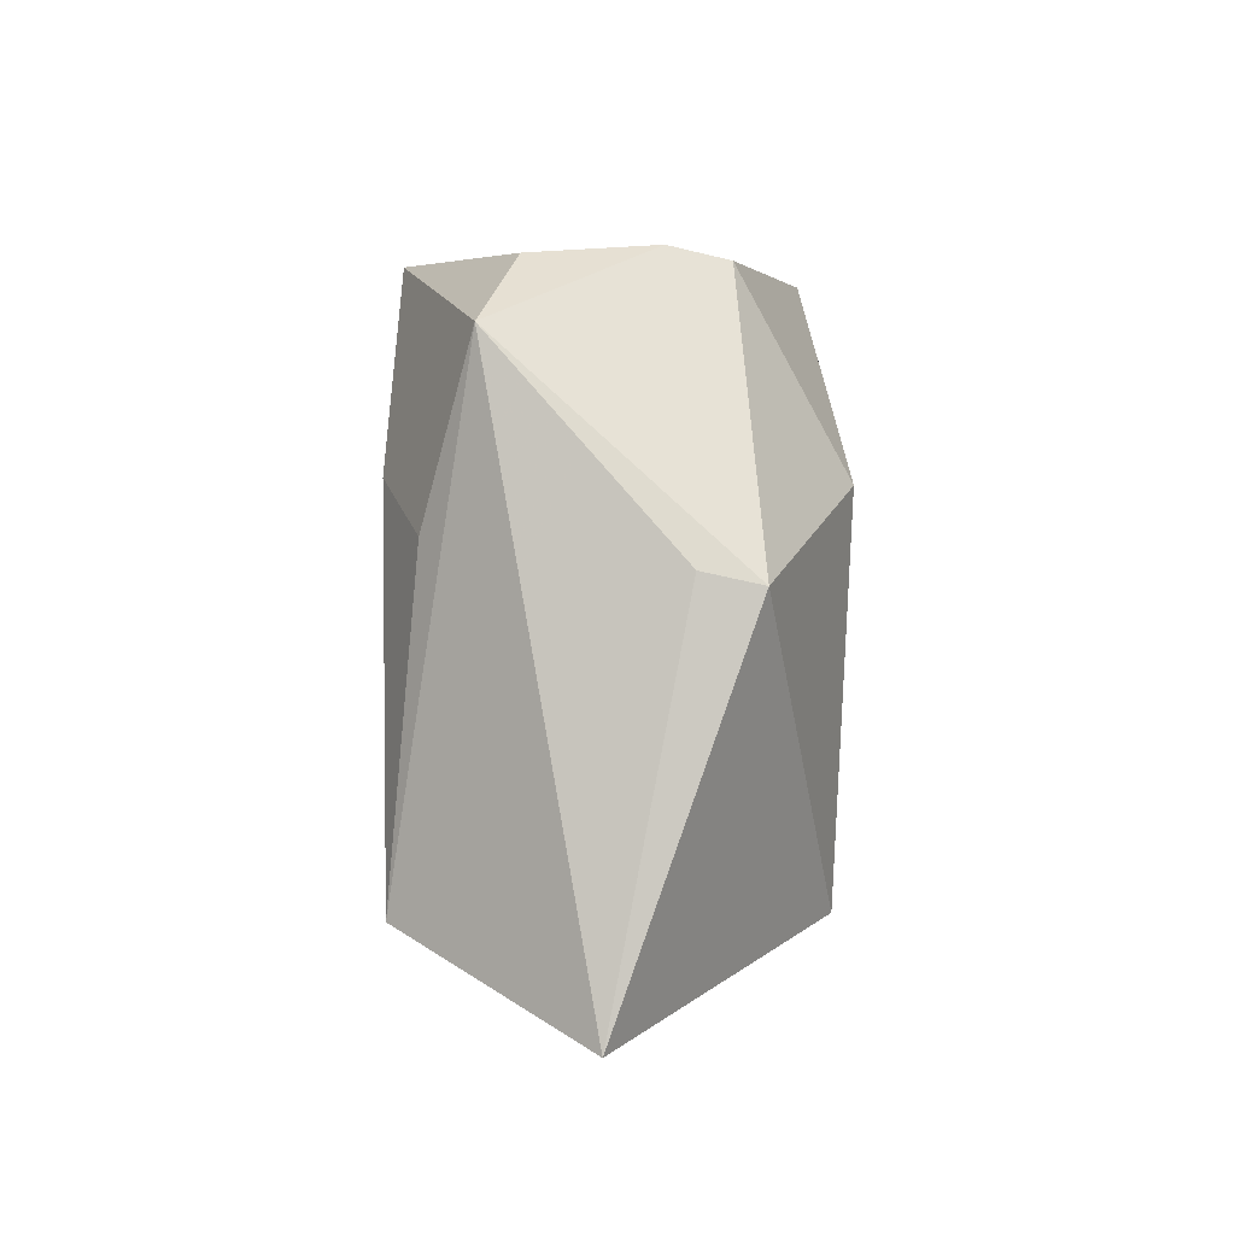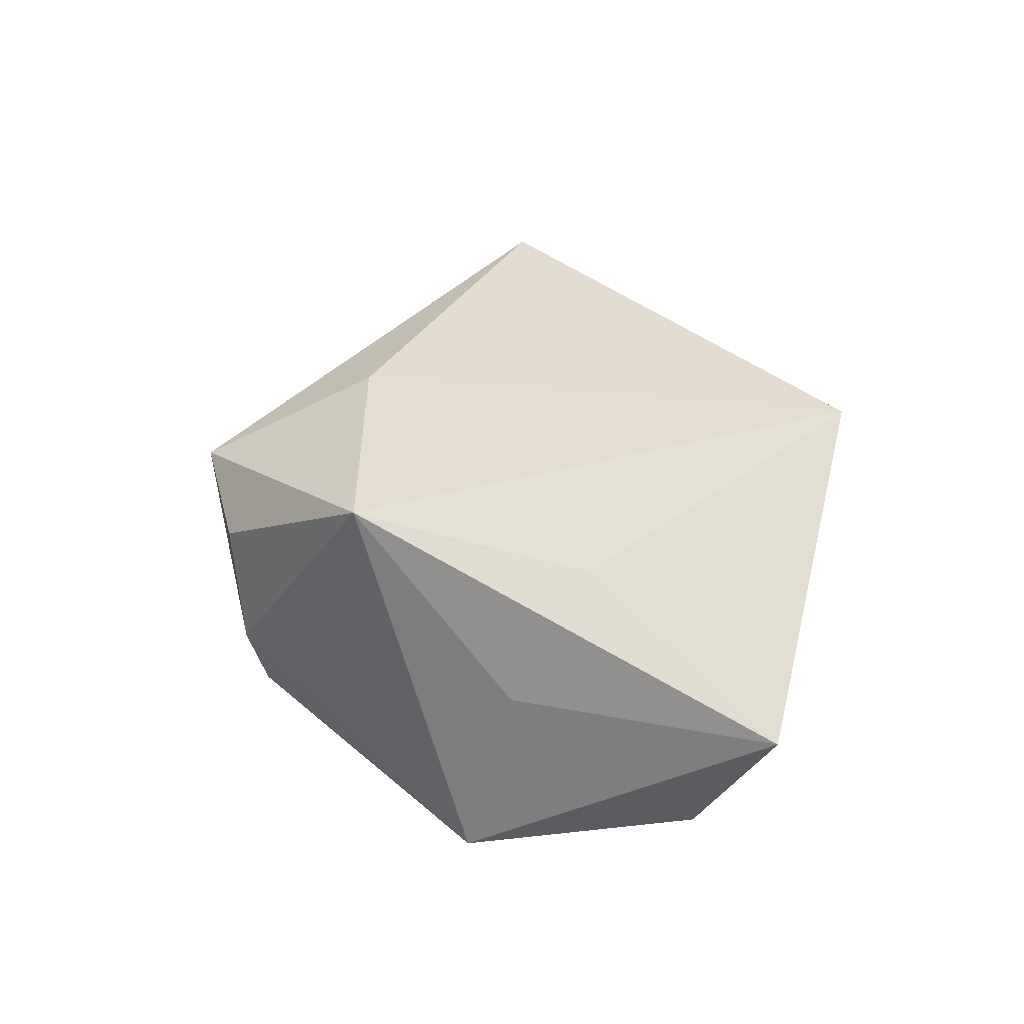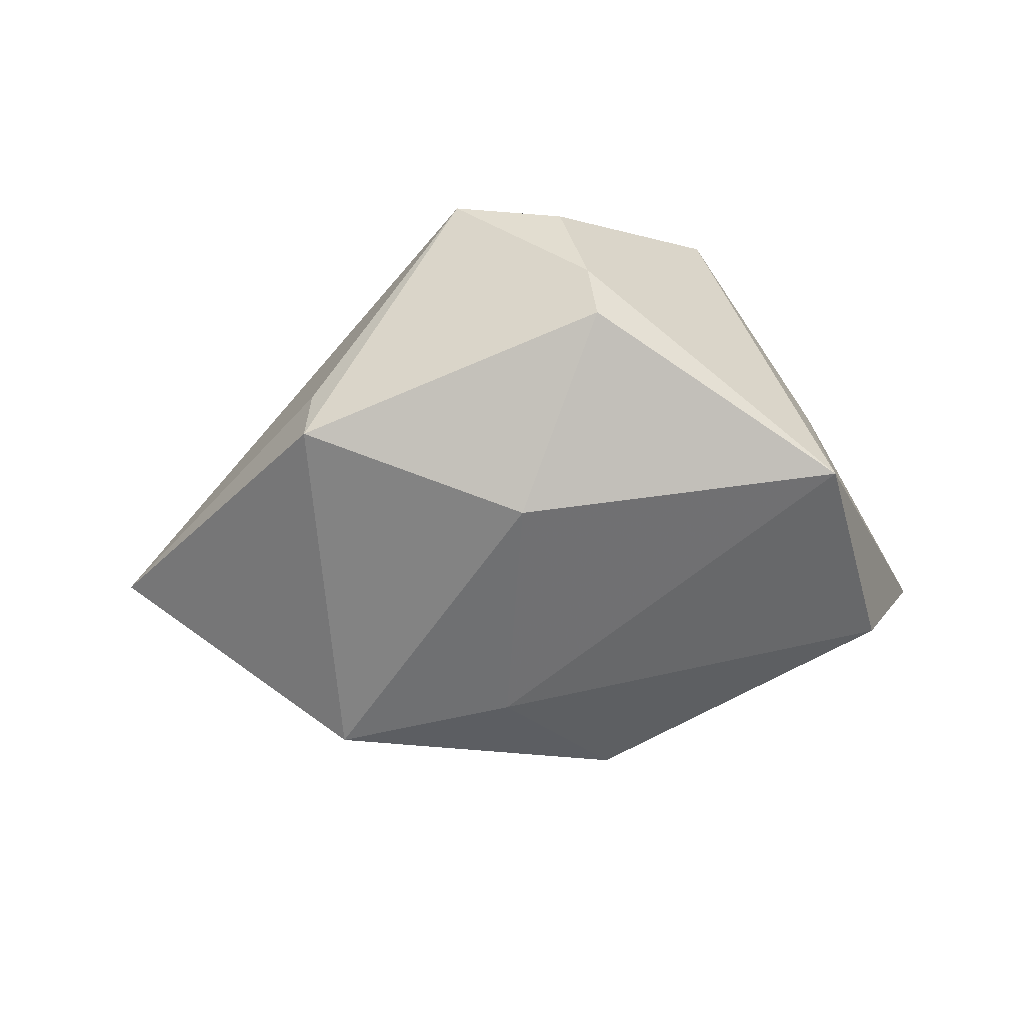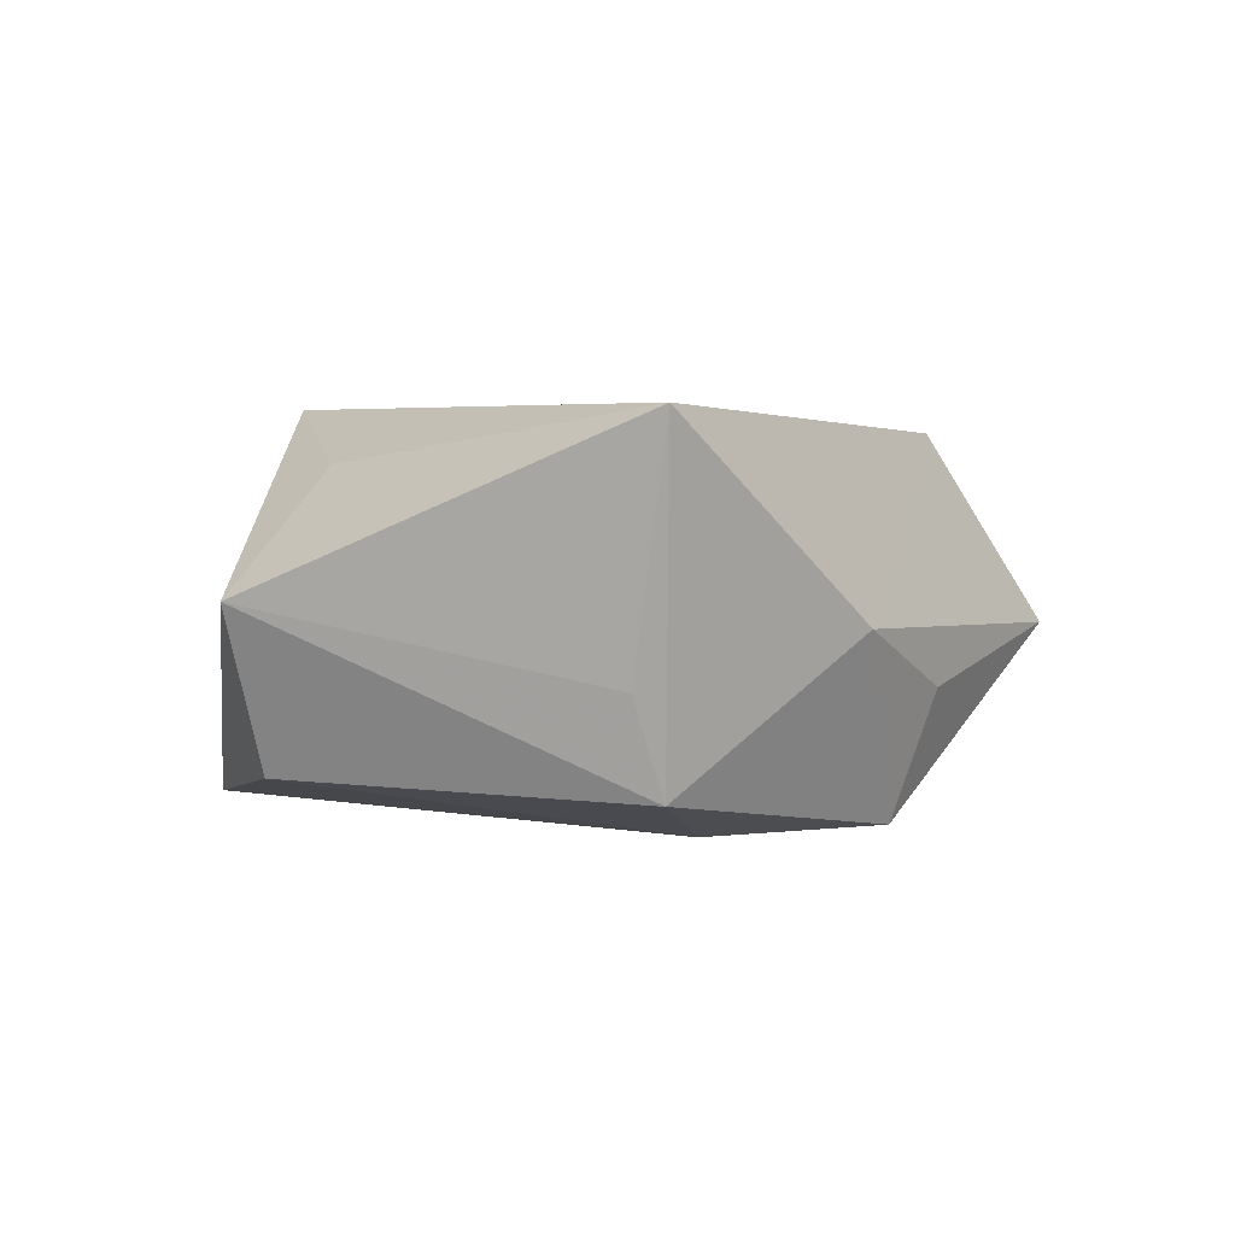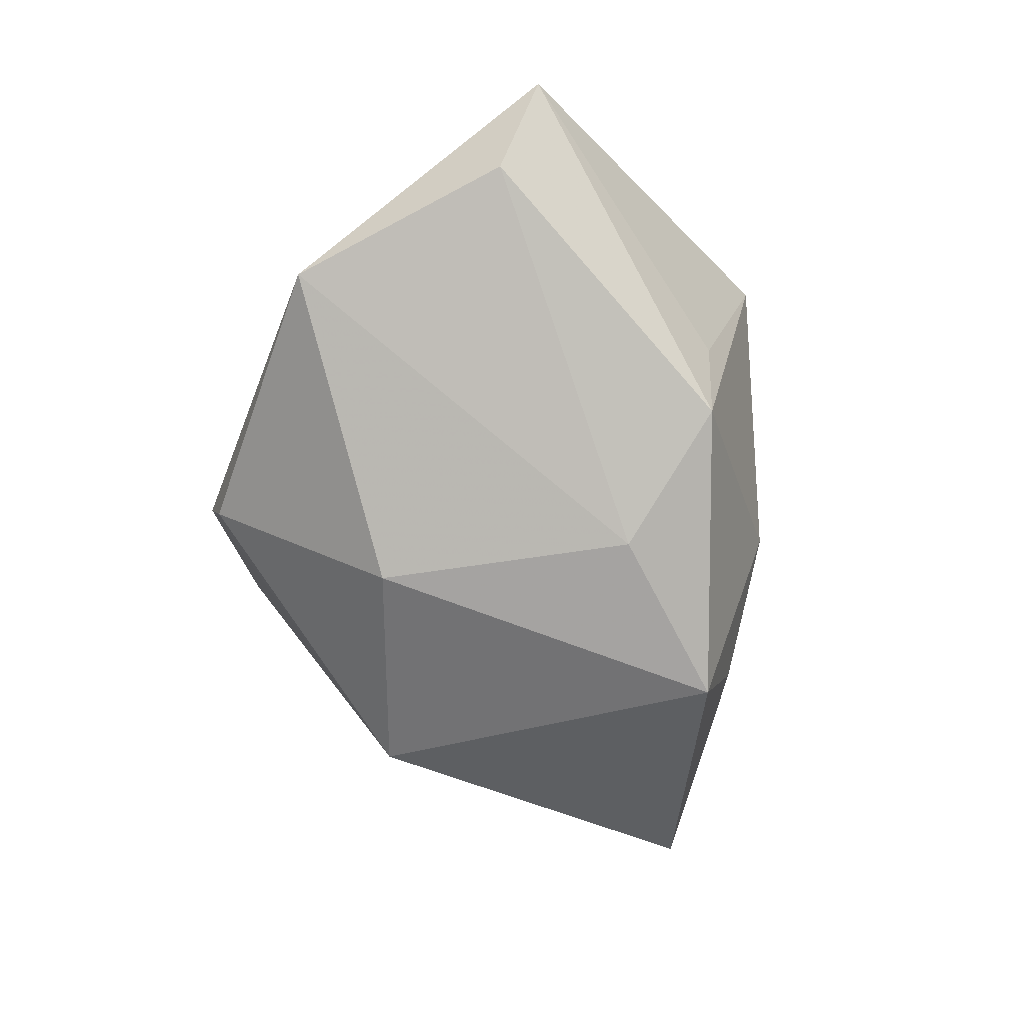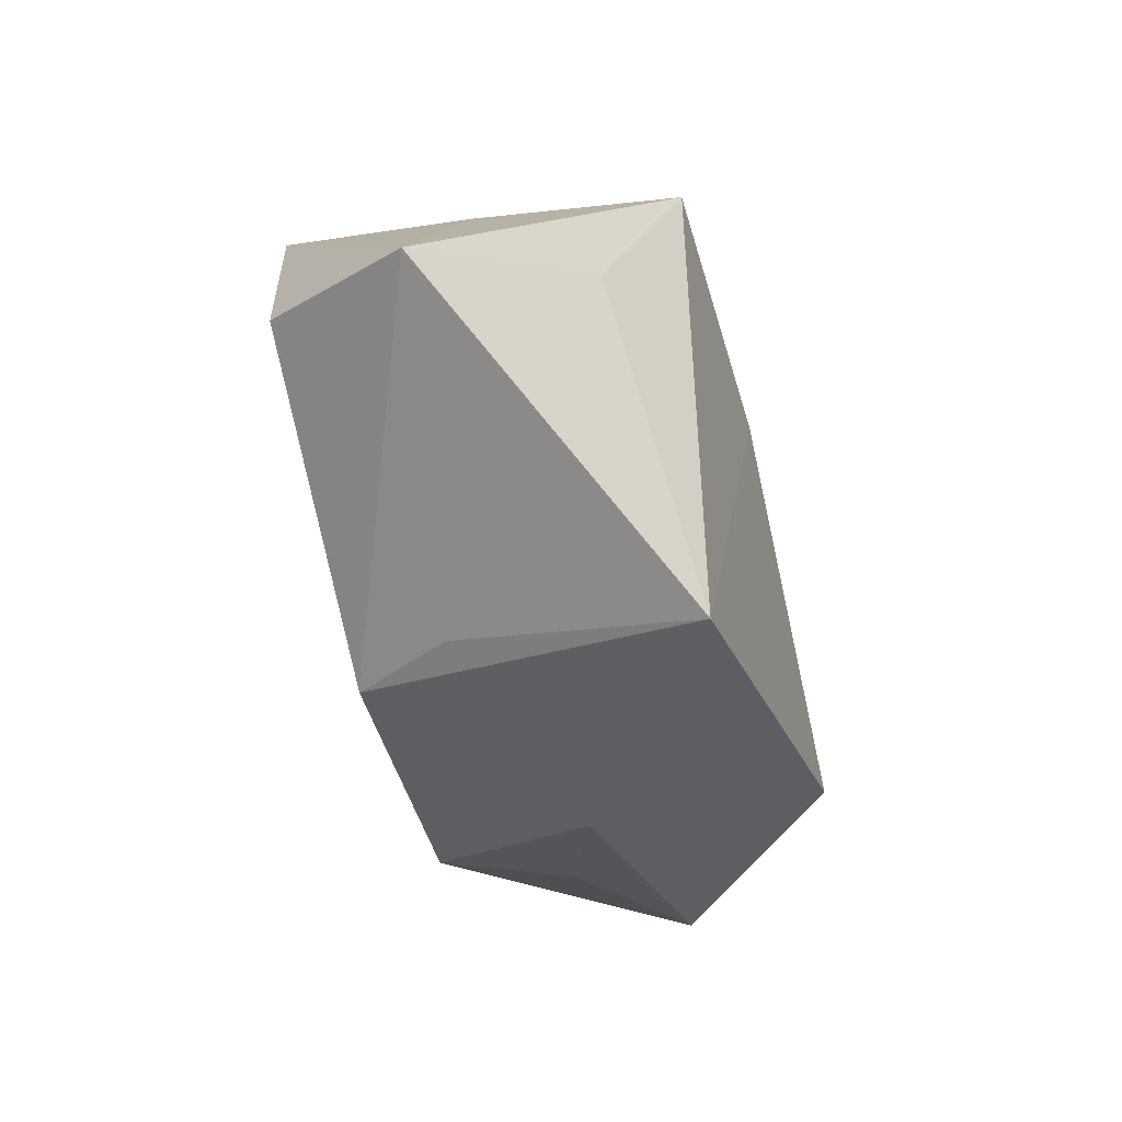
<metadata>
{"format":"obj","ext":"obj","renderer":"f3d","projection":"perspective","resolution":1024,"background":"white","views":[{"elev":39.3,"azim":92.1,"up":"+Y"},{"elev":36.4,"azim":-103.4,"up":"+Z"},{"elev":-55.8,"azim":-175.5,"up":"+Z"},{"elev":0.3,"azim":-29.1,"up":"+Z"},{"elev":-74.7,"azim":-74.0,"up":"+Z"},{"elev":-53.7,"azim":-71.5,"up":"+Y"}]}
</metadata>
<code>
v -0.03193 -0.0005725 0.01628
v 0.008313 0.04087 0.01333
v -0.01254 -0.04004 0.0209
v 0.02811 0.02611 -0.008856
v 0.05948 -0.007866 -0.001094
v -0.04392 -0.0118 -0.01673
v -0.005439 0.04035 0.009752
v 0.001453 0.01696 -0.02524
v 0.02876 0.0249 -0.0158
v 0.02854 -0.01929 -0.02403
v 0.005912 -0.0146 -0.02483
v 0.01749 0.02119 0.0189
v 0.04065 -0.009905 0.02151
v -0.05131 -0.01912 0.001319
v -0.006841 -0.02943 -0.01983
v -0.008649 0.03969 -0.00489
v -0.02437 0.02662 0.02432
v -0.01209 -0.03151 -0.007937
v -0.009496 0.0374 -0.01195
v -0.03827 0.01628 -0.02
v 0.01749 -0.03183 -0.001596
v 0.005297 0.01946 0.02389
v -0.0376 0.01047 0.002661
v 0.03294 -0.02258 -0.008362
f 2 13 5
f 7 17 2
f 10 9 5
f 8 9 10
f 8 20 19
f 19 9 8
f 6 15 14
f 14 20 6
f 23 20 14
f 14 17 23
f 23 17 20
f 5 9 4
f 4 2 5
f 9 2 4
f 22 2 17
f 22 3 13
f 17 3 22
f 8 10 11
f 11 10 15
f 15 6 11
f 11 20 8
f 11 6 20
f 14 15 18
f 18 3 14
f 15 3 18
f 1 17 14
f 14 3 1
f 1 3 17
f 5 13 21
f 13 3 21
f 15 10 21
f 21 3 15
f 16 2 9
f 9 19 16
f 7 2 16
f 16 17 7
f 20 17 16
f 16 19 20
f 13 2 12
f 12 22 13
f 2 22 12
f 24 10 5
f 5 21 24
f 24 21 10

</code>
